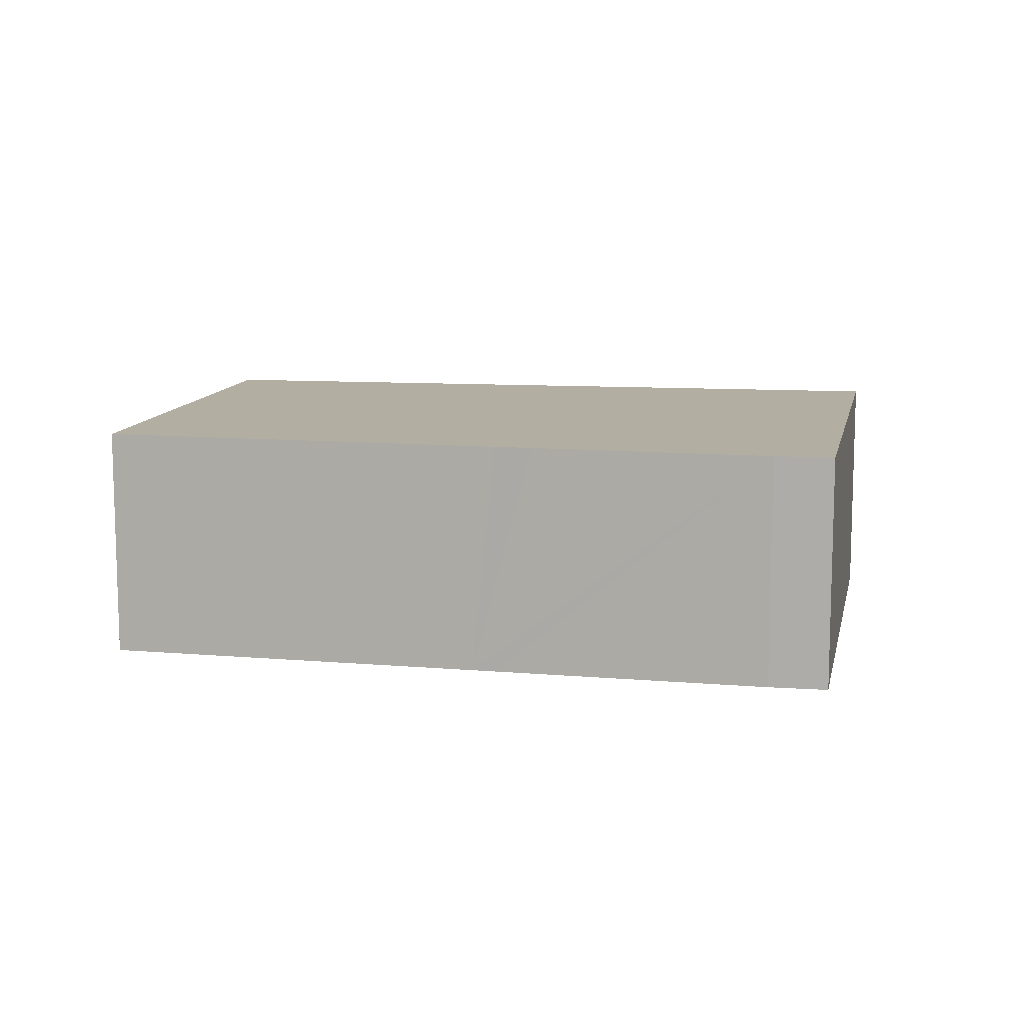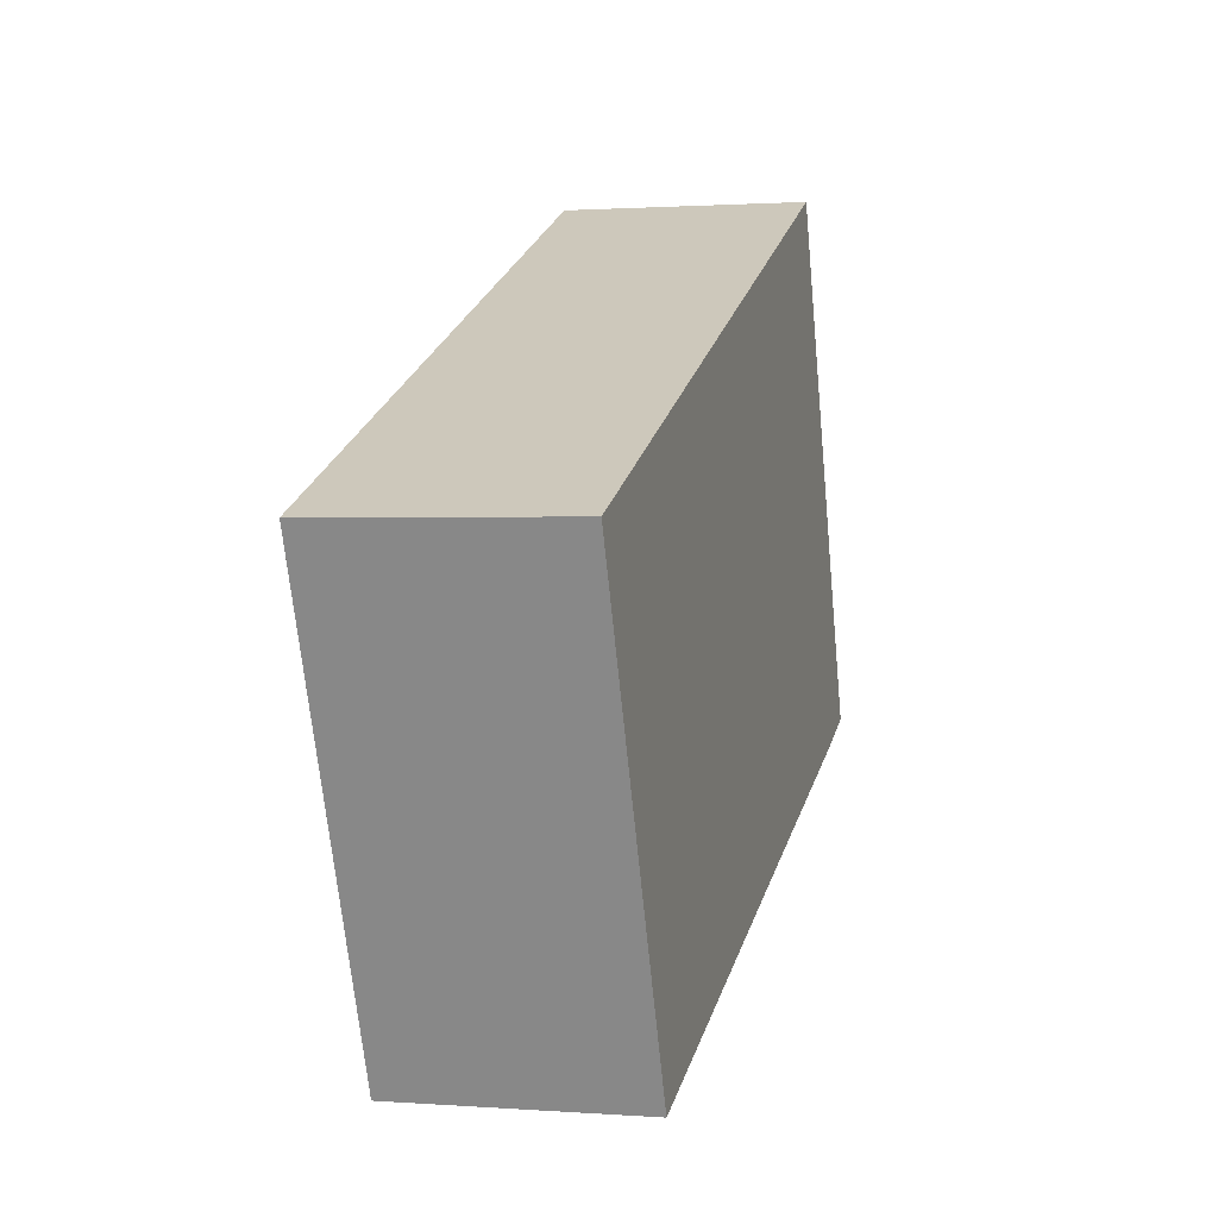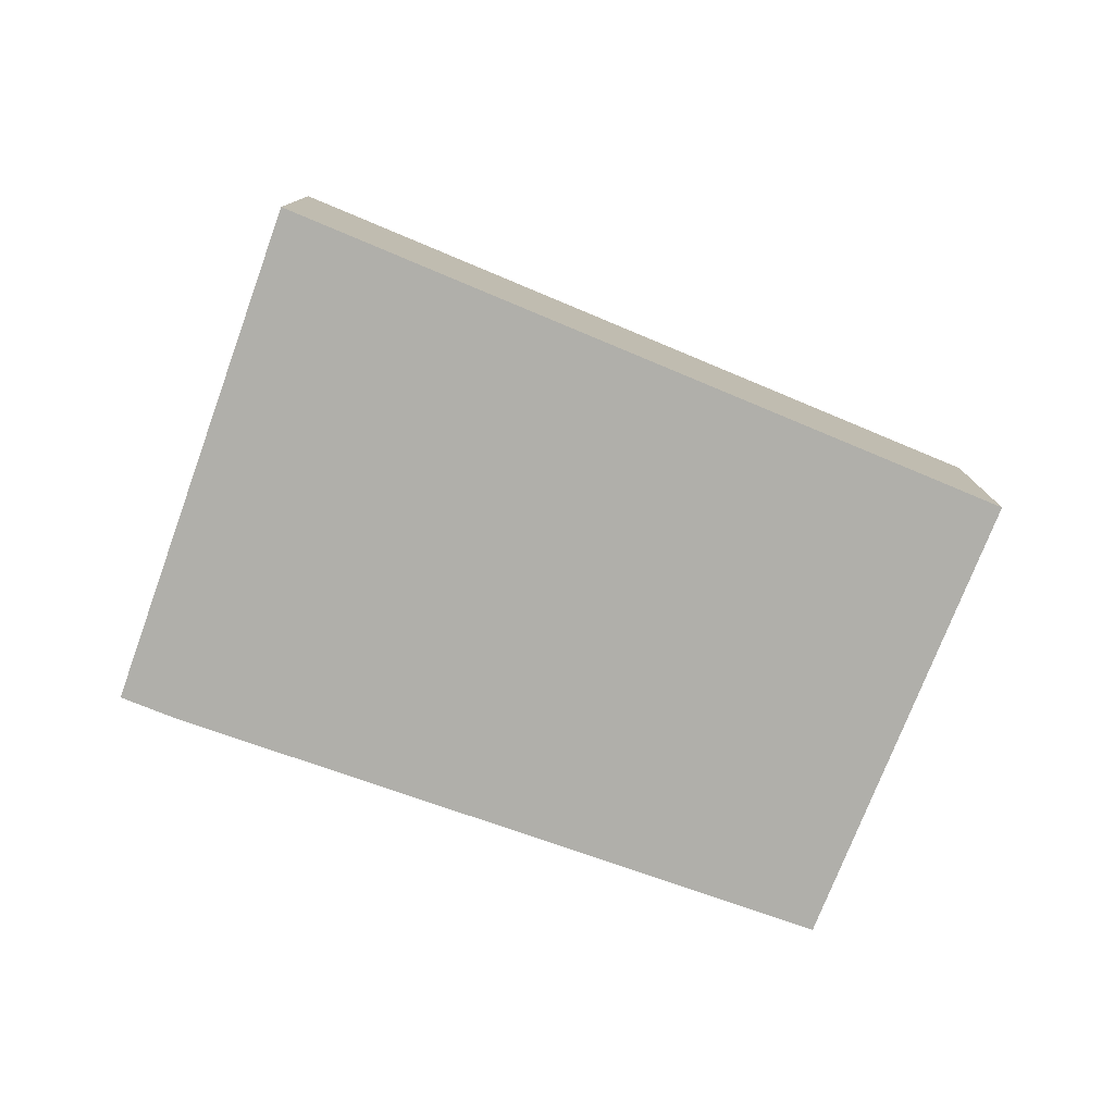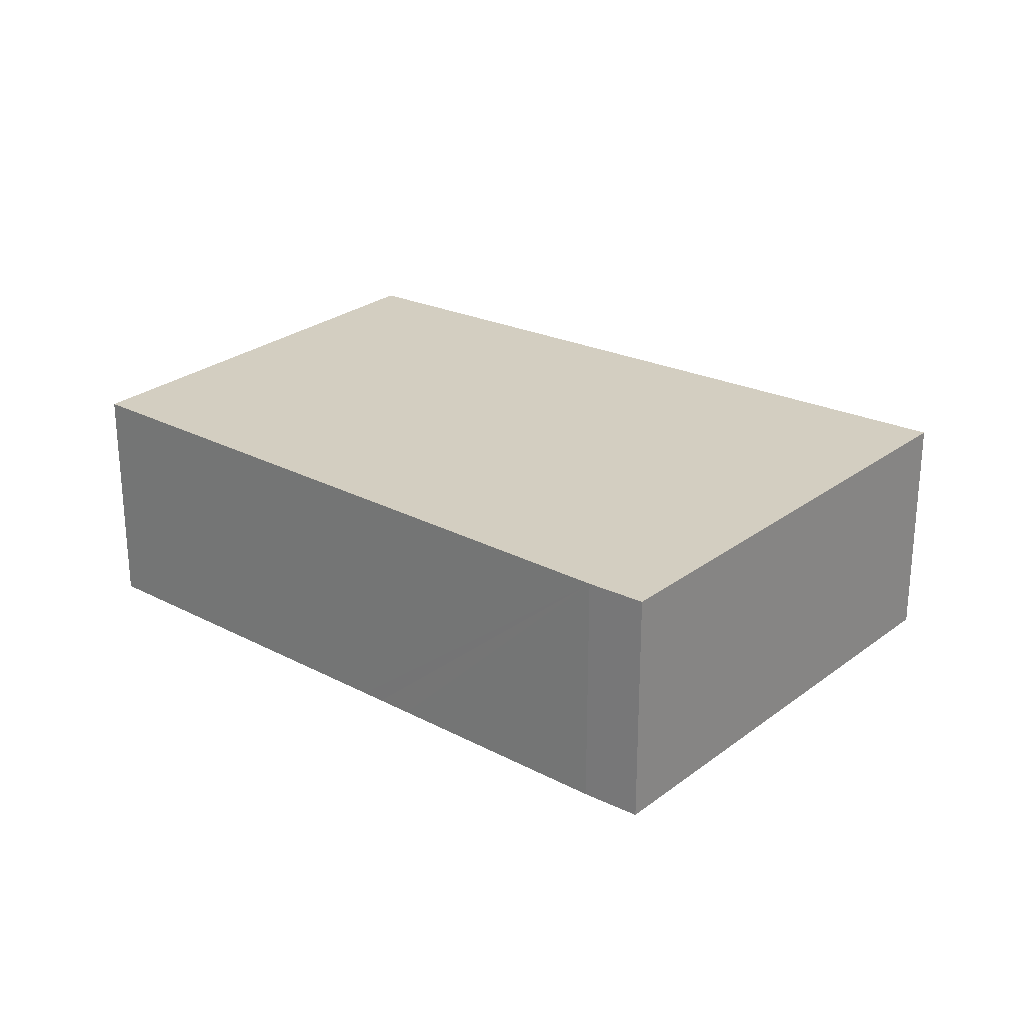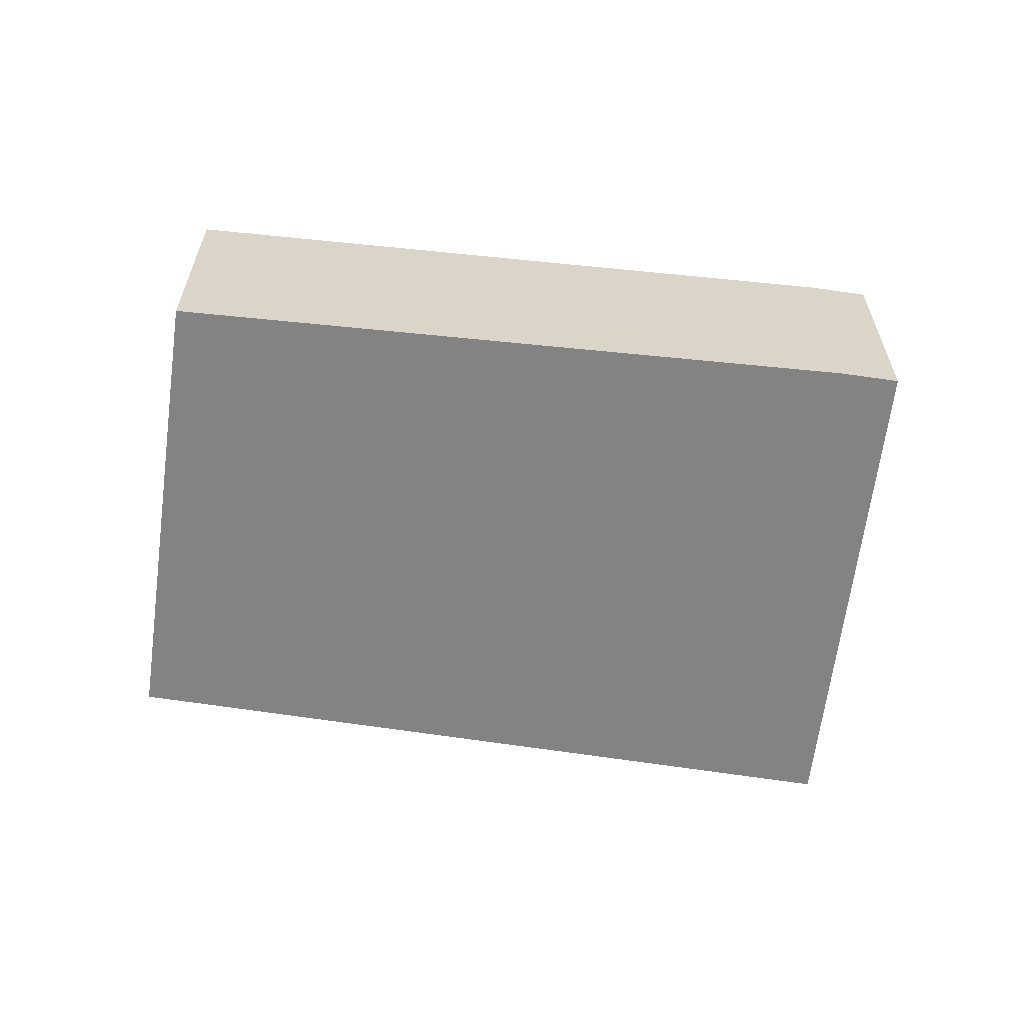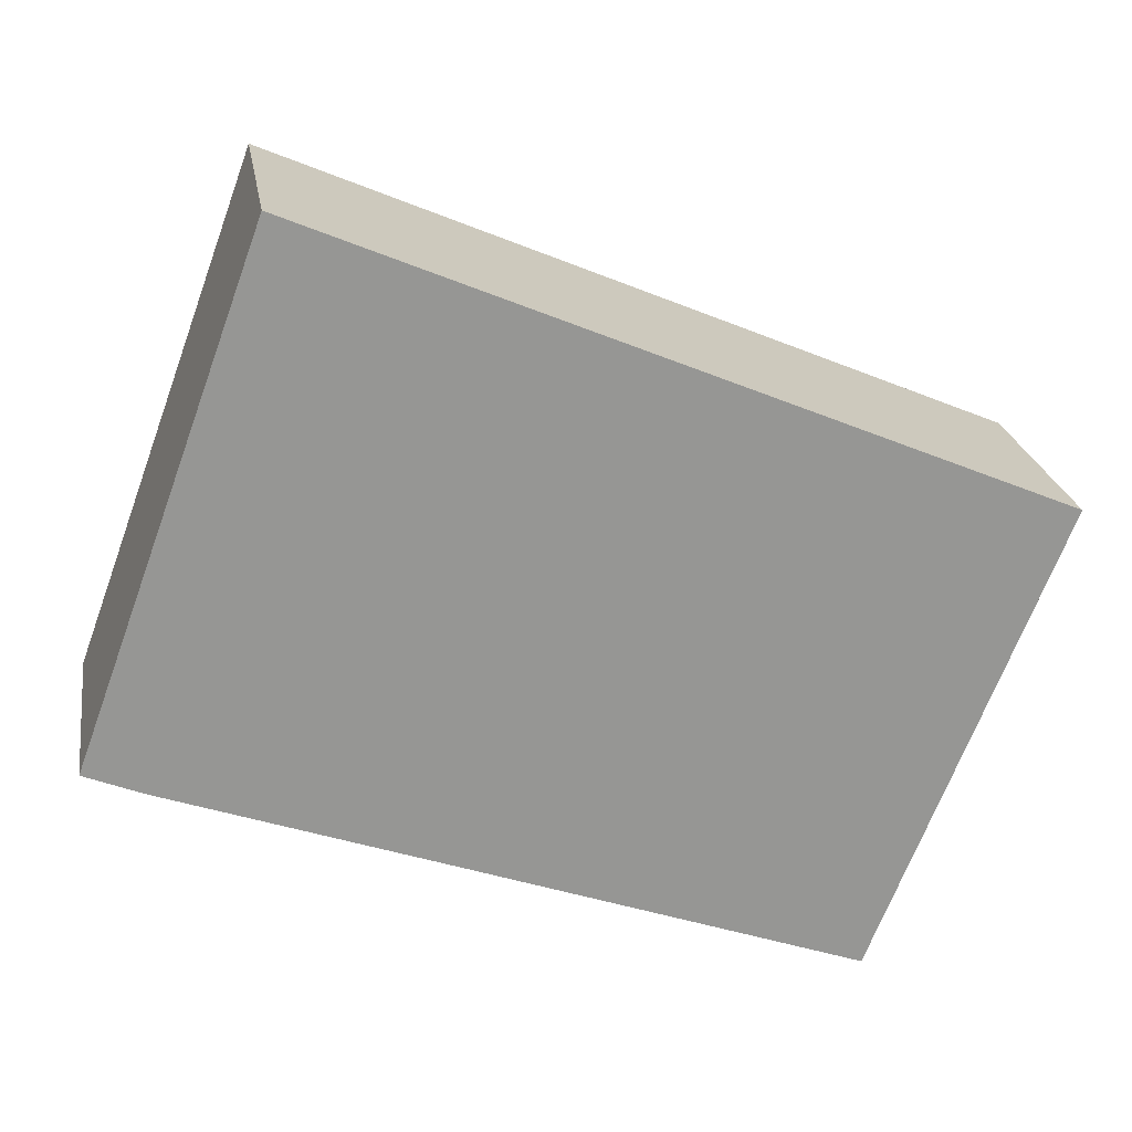
<metadata>
{"format":"obj","ext":"obj","renderer":"f3d","projection":"perspective","resolution":1024,"background":"white","views":[{"elev":10.7,"azim":-148.1,"up":"+Y"},{"elev":1.2,"azim":105.4,"up":"+Z"},{"elev":-78.0,"azim":0.4,"up":"+Y"},{"elev":25.2,"azim":-120.0,"up":"+Y"},{"elev":-61.2,"azim":-166.2,"up":"+Y"},{"elev":22.7,"azim":-9.2,"up":"+Z"}]}
</metadata>
<code>
v  0.061 2.742 0.167
v  0.646 2.742 -0.265
v  0 2.742 1.679e-16
v  3.318 2.742 -1.217
v  2.103 2.742 5.753
v  3.732 2.742 -1.364
v  4 2.742 -1.46
v  8.286 2.742 -2.993
v  8.909 2.742 -1.46
v  4.197 2.742 4.863
v  10.41 2.742 2.226
v  8.286 1.833e-16 -2.993
v  4 8.94e-17 -1.46
v  3.732 8.352e-17 -1.364
v  3.318 7.452e-17 -1.217
v  0.646 1.623e-17 -0.265
v  0 0 0
v  2.103 -3.523e-16 5.753
v  0.061 -1.023e-17 0.167
v  4.197 -2.978e-16 4.863
v  10.41 -1.363e-16 2.226
v  8.909 8.94e-17 -1.46
g defaultobject
f 1 2 3
f 2 1 4
f 4 1 5
f 4 5 6
f 6 5 7
f 7 5 8
f 8 5 9
f 9 5 10
f 9 10 11
f 12 7 8
f 7 12 13
f 7 13 6
f 6 13 4
f 4 13 2
f 2 13 14
f 2 14 15
f 2 15 16
f 16 3 2
f 3 16 17
f 17 1 3
f 1 17 5
f 5 17 18
f 18 17 19
f 18 10 5
f 10 18 11
f 11 18 20
f 11 20 21
f 9 12 8
f 12 9 11
f 12 11 22
f 22 11 21
f 16 19 17
f 19 16 18
f 18 16 15
f 18 15 20
f 20 15 14
f 20 14 13
f 20 13 21
f 21 13 12
f 21 12 22

</code>
